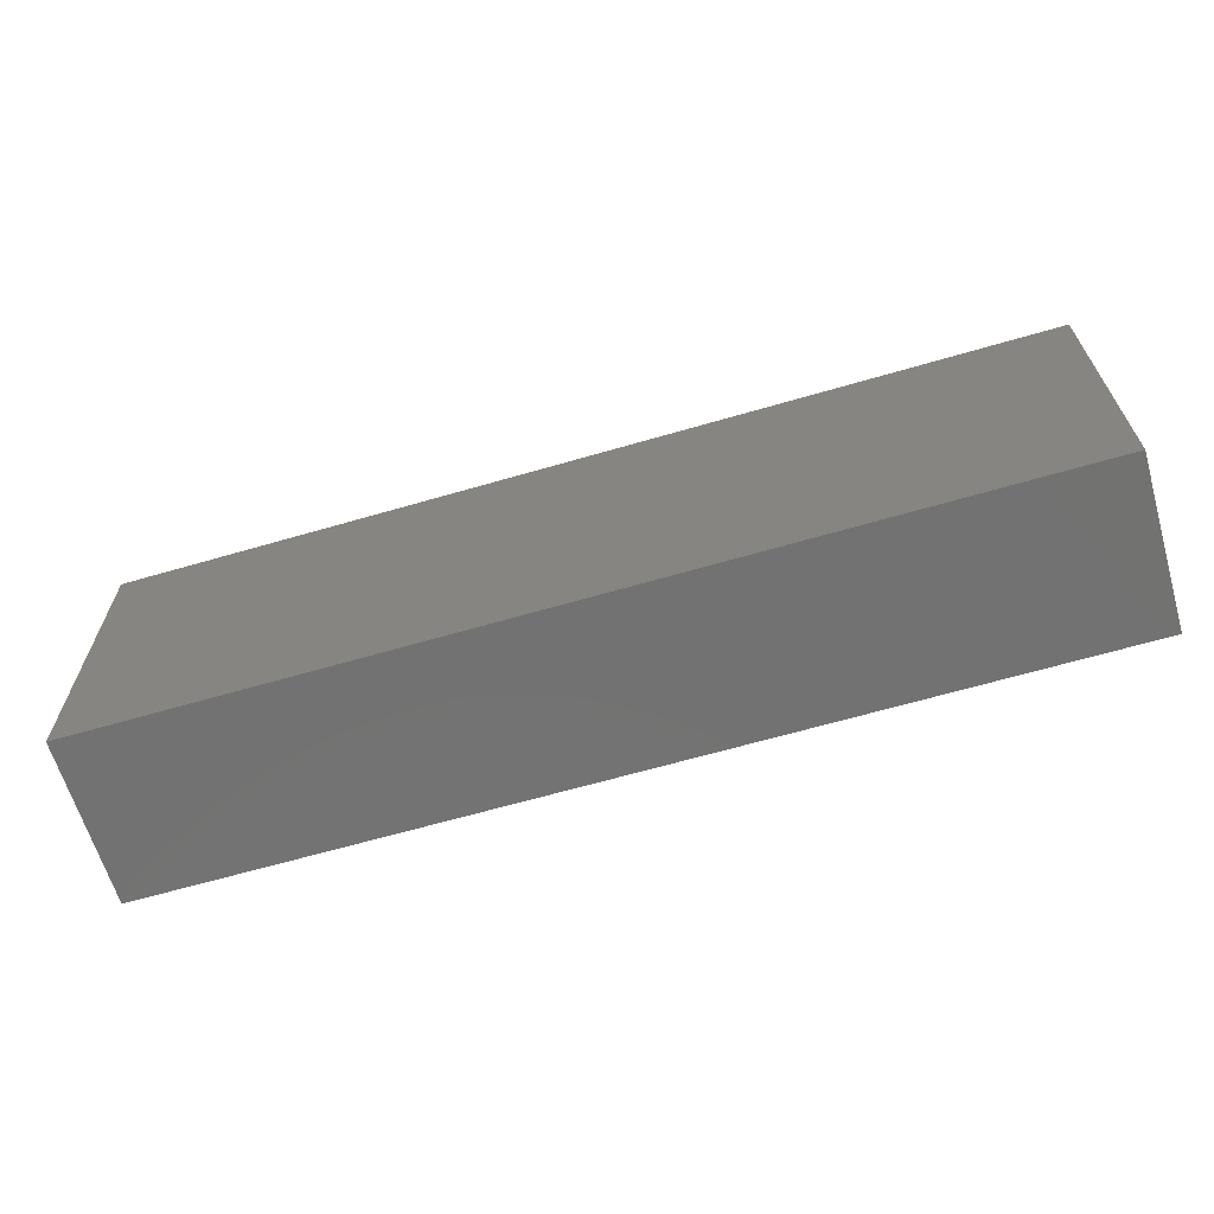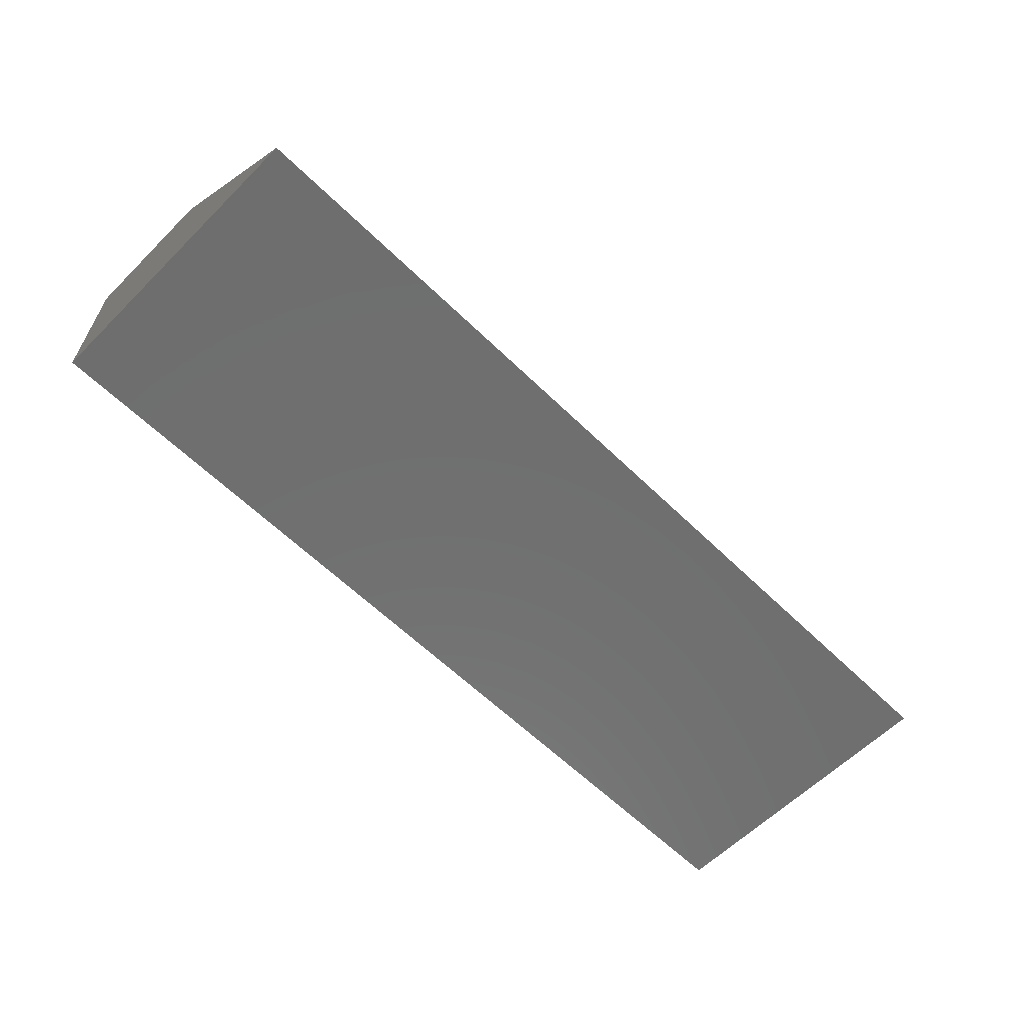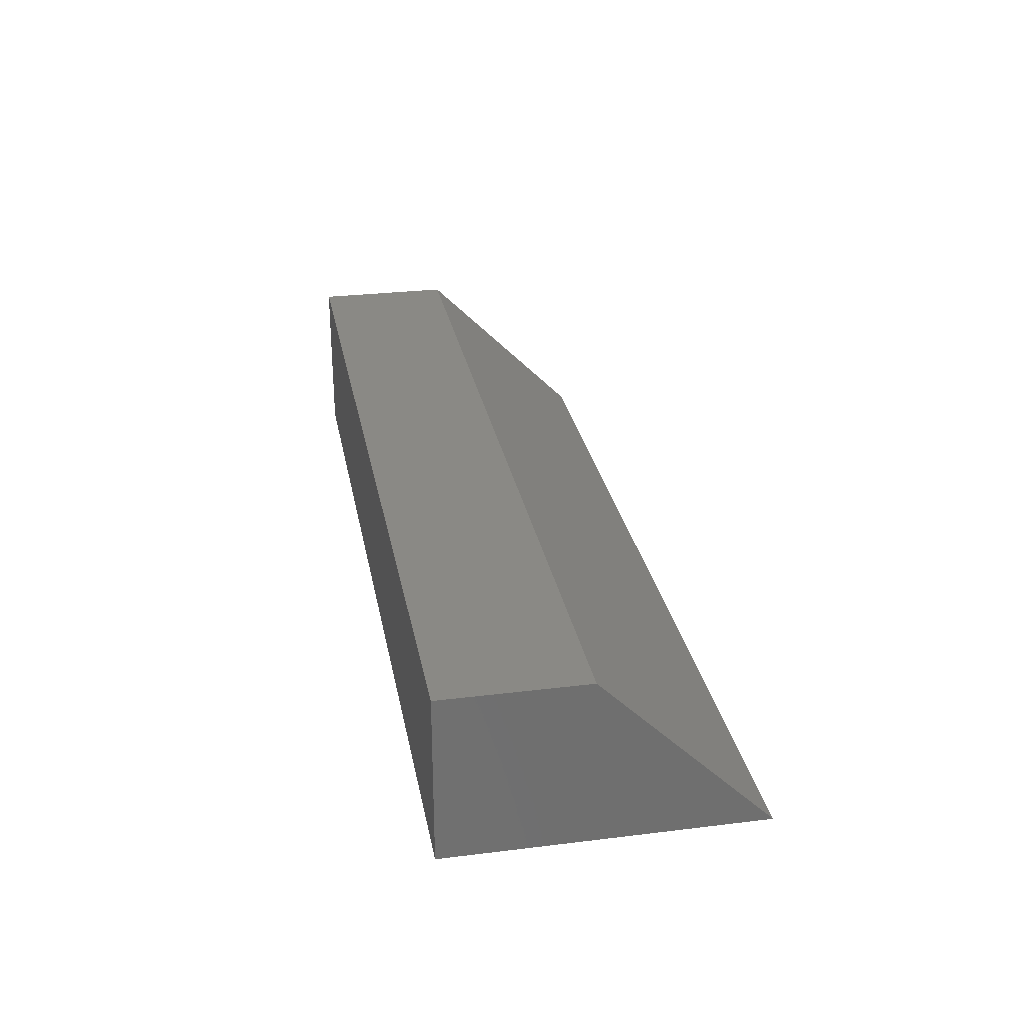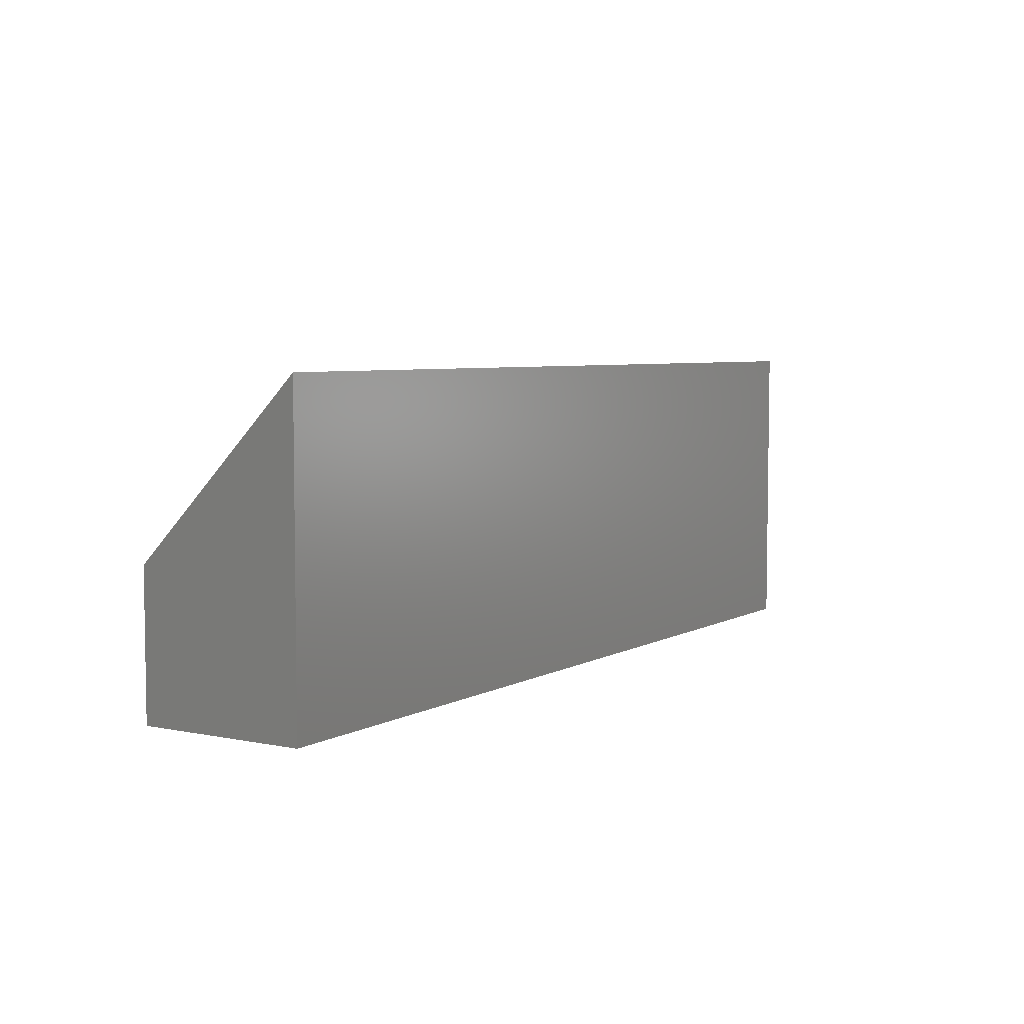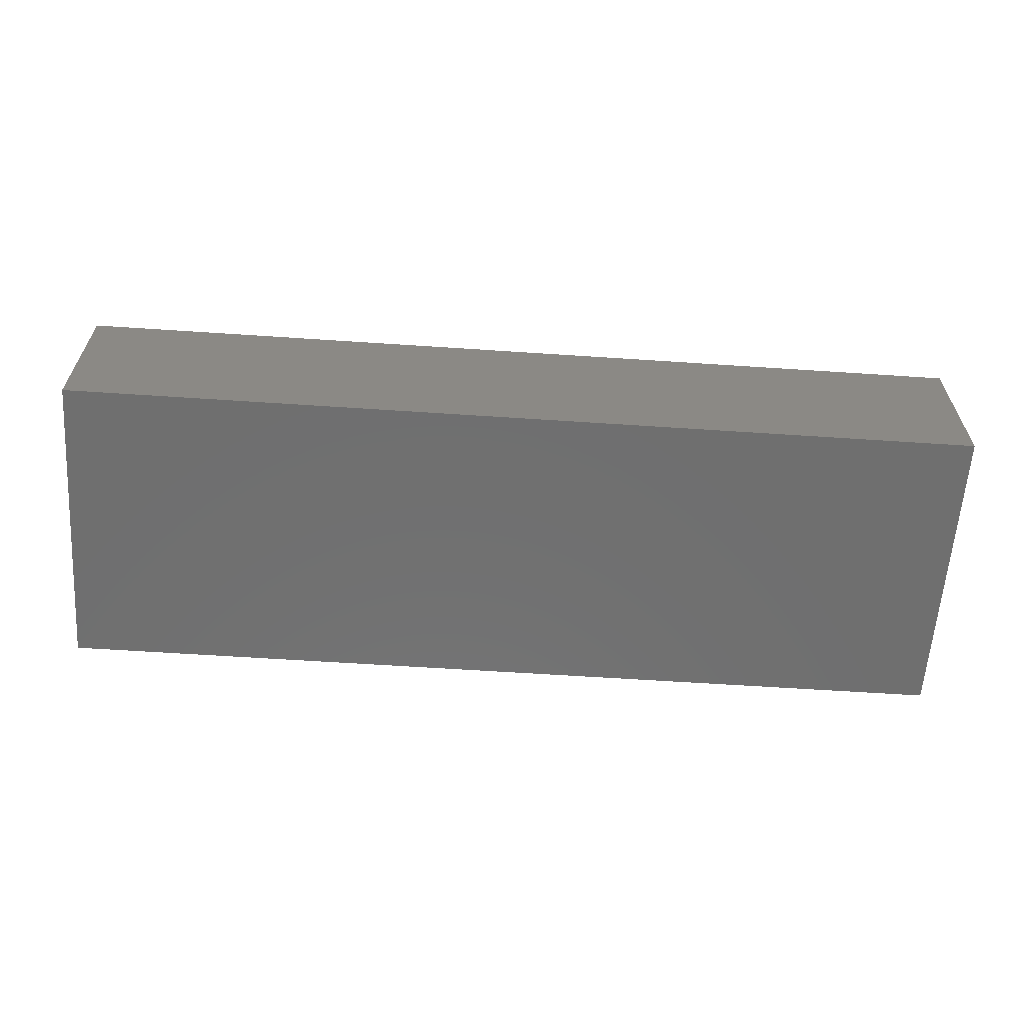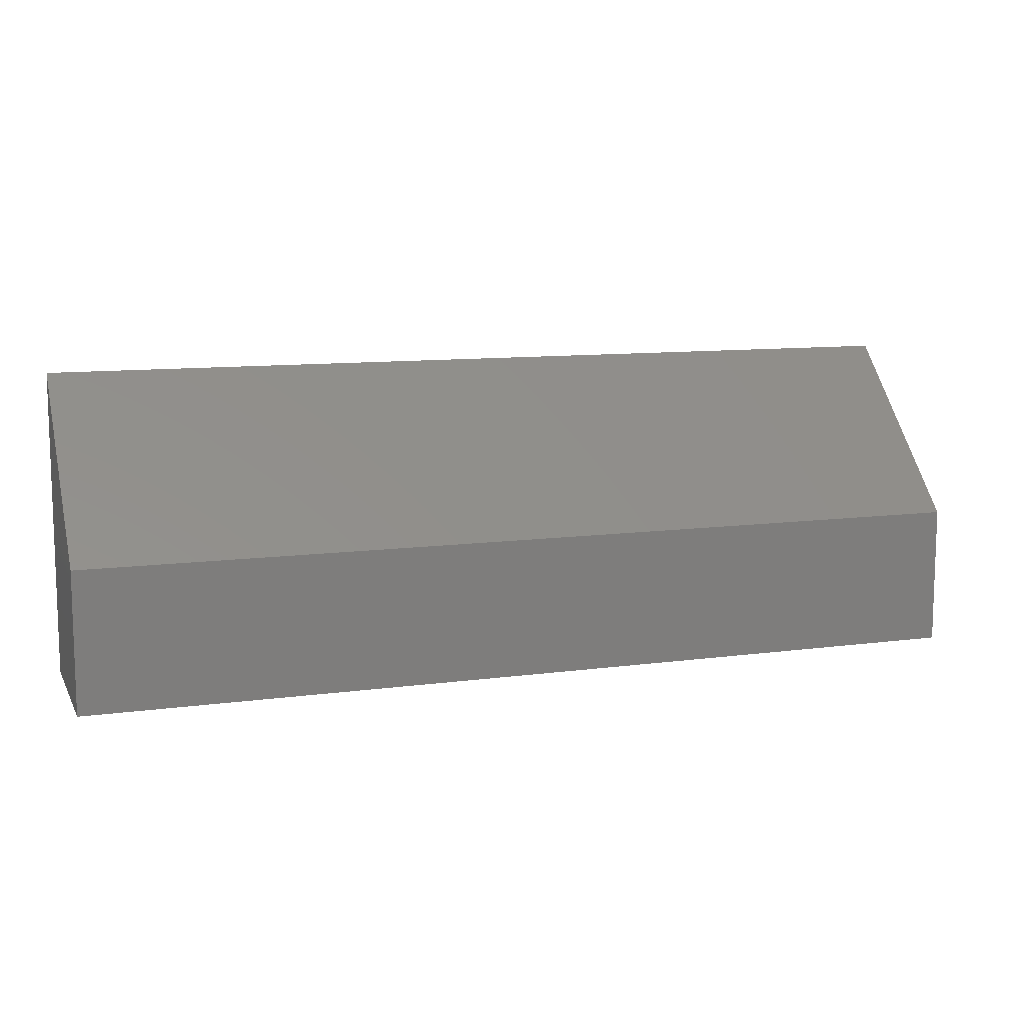
<metadata>
{"format":"stl","ext":"stl","renderer":"f3d","projection":"perspective","resolution":1024,"background":"white","views":[{"elev":-64.2,"azim":-163.6,"up":"+Y"},{"elev":-60.9,"azim":135.2,"up":"+Z"},{"elev":28.5,"azim":79.5,"up":"+Z"},{"elev":5.4,"azim":122.3,"up":"+Y"},{"elev":-61.3,"azim":-3.9,"up":"+Z"},{"elev":10.4,"azim":-19.0,"up":"+Y"}]}
</metadata>
<code>
# stl→obj: 8 verts, 12 faces
v 0.6493 -0.102 0.007812
v 0.6493 -0.09416 0
v 0.6061 -0.102 0.007812
v 0.6061 -0.09416 0
v 0.6061 -0.1086 0
v 0.6061 -0.1086 0.007812
v 0.6493 -0.1086 0.007812
v 0.6493 -0.1086 0
f 1 2 3
f 3 2 4
f 5 3 4
f 5 6 3
f 7 8 1
f 1 8 2
f 5 4 8
f 8 4 2
f 6 5 7
f 7 5 8
f 6 7 3
f 3 7 1

</code>
